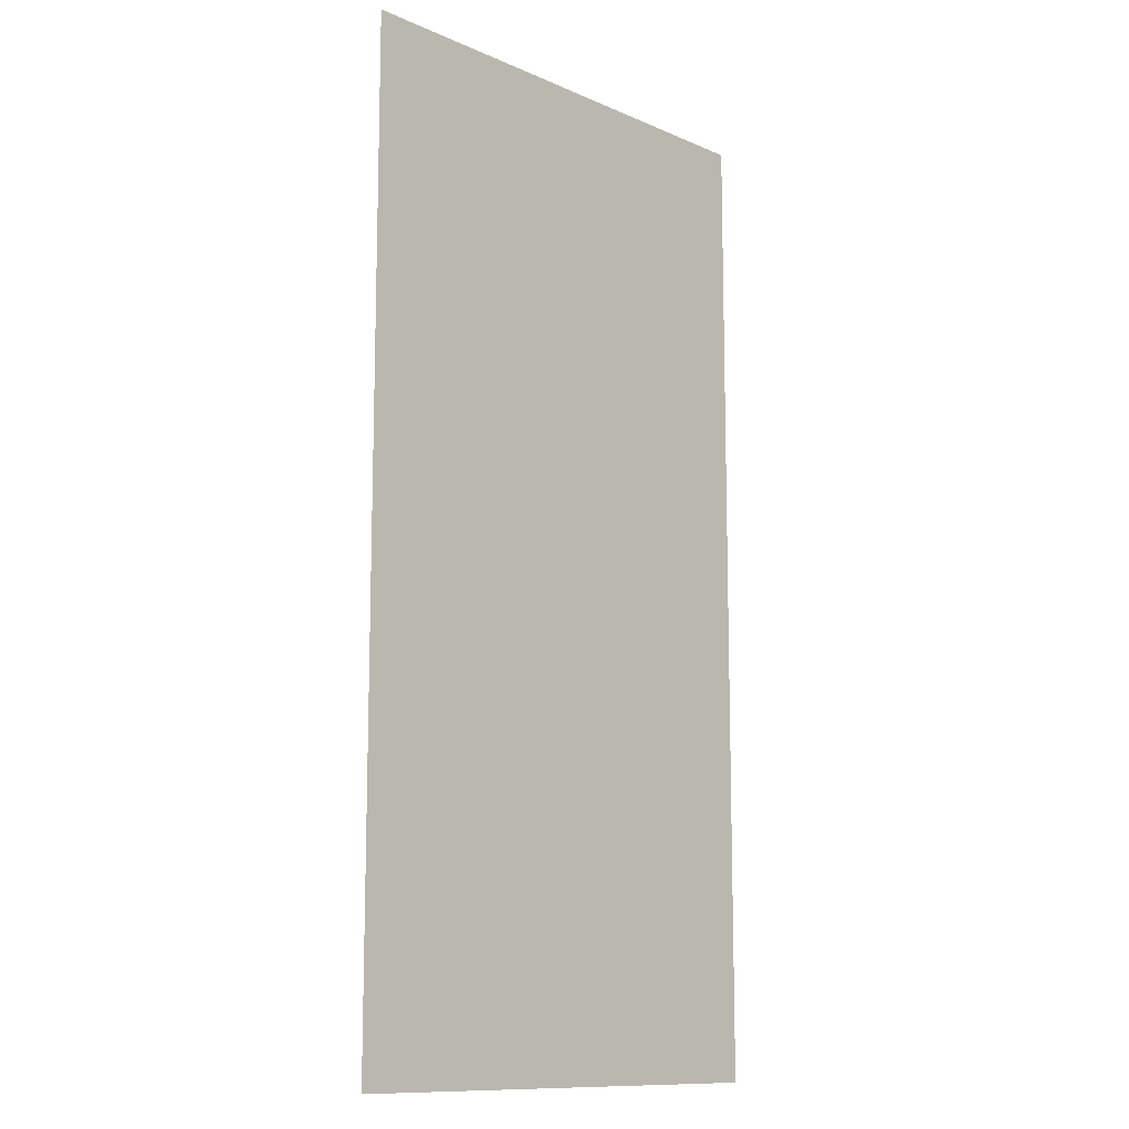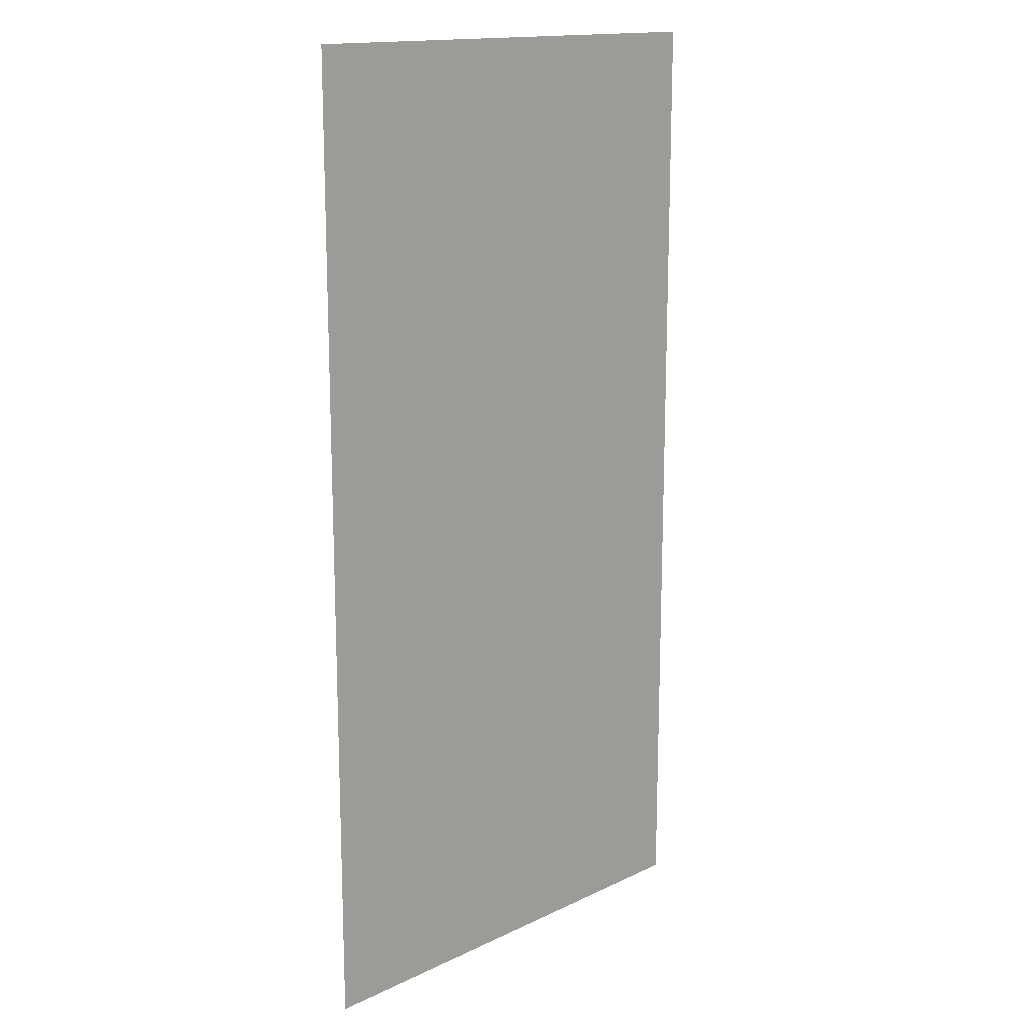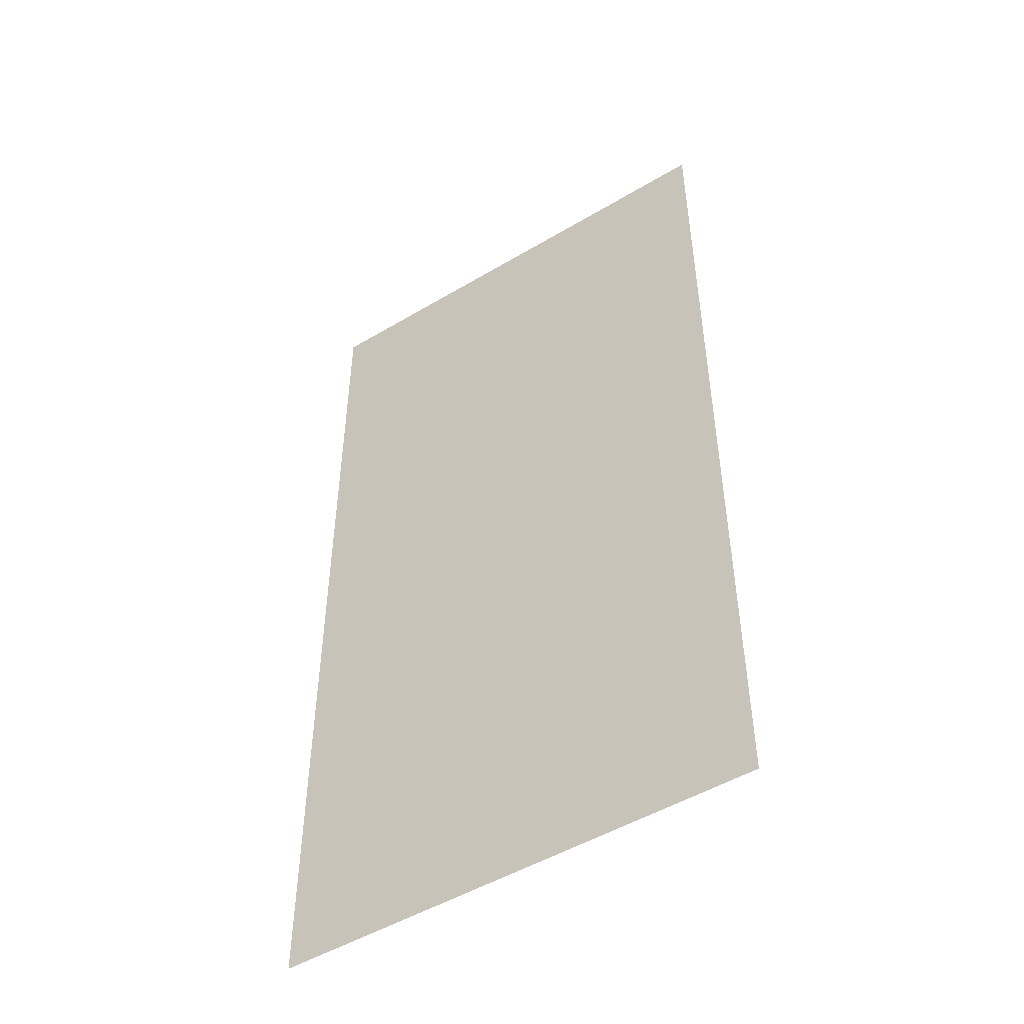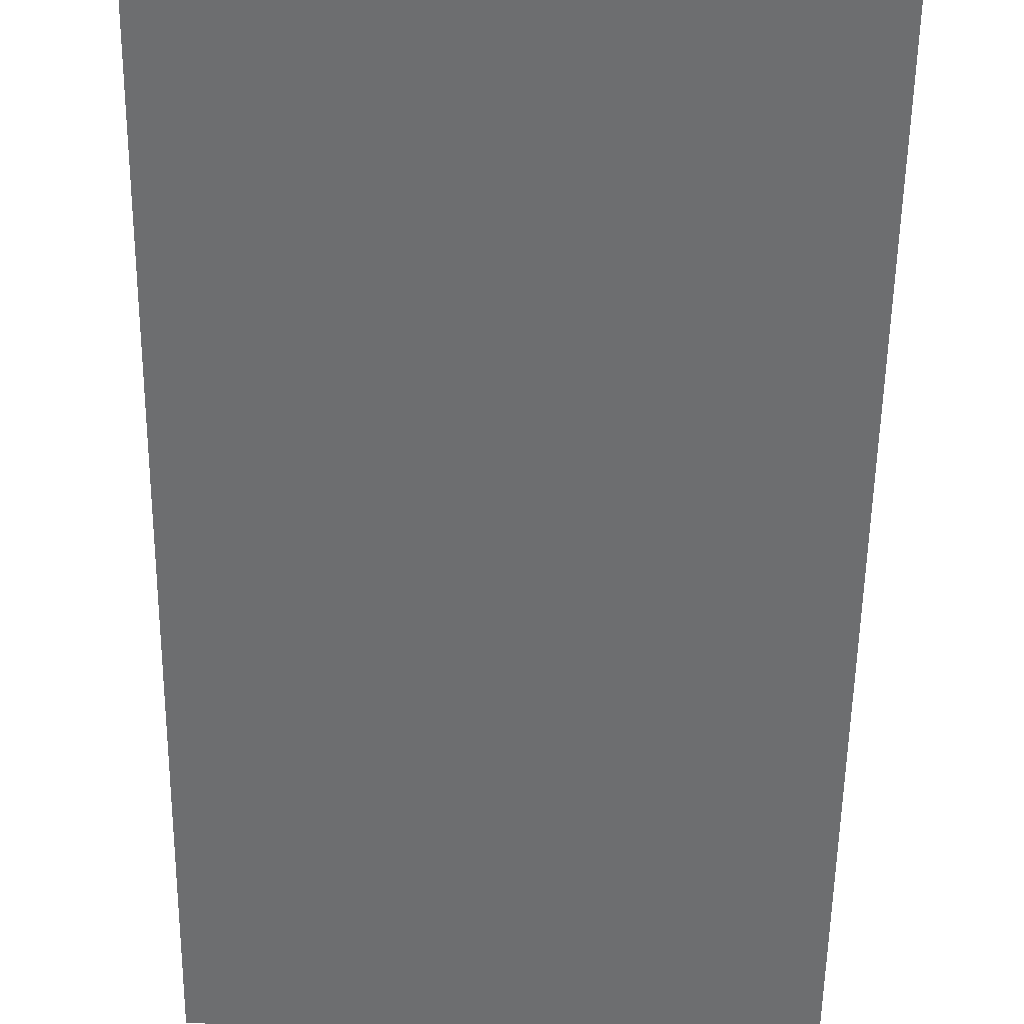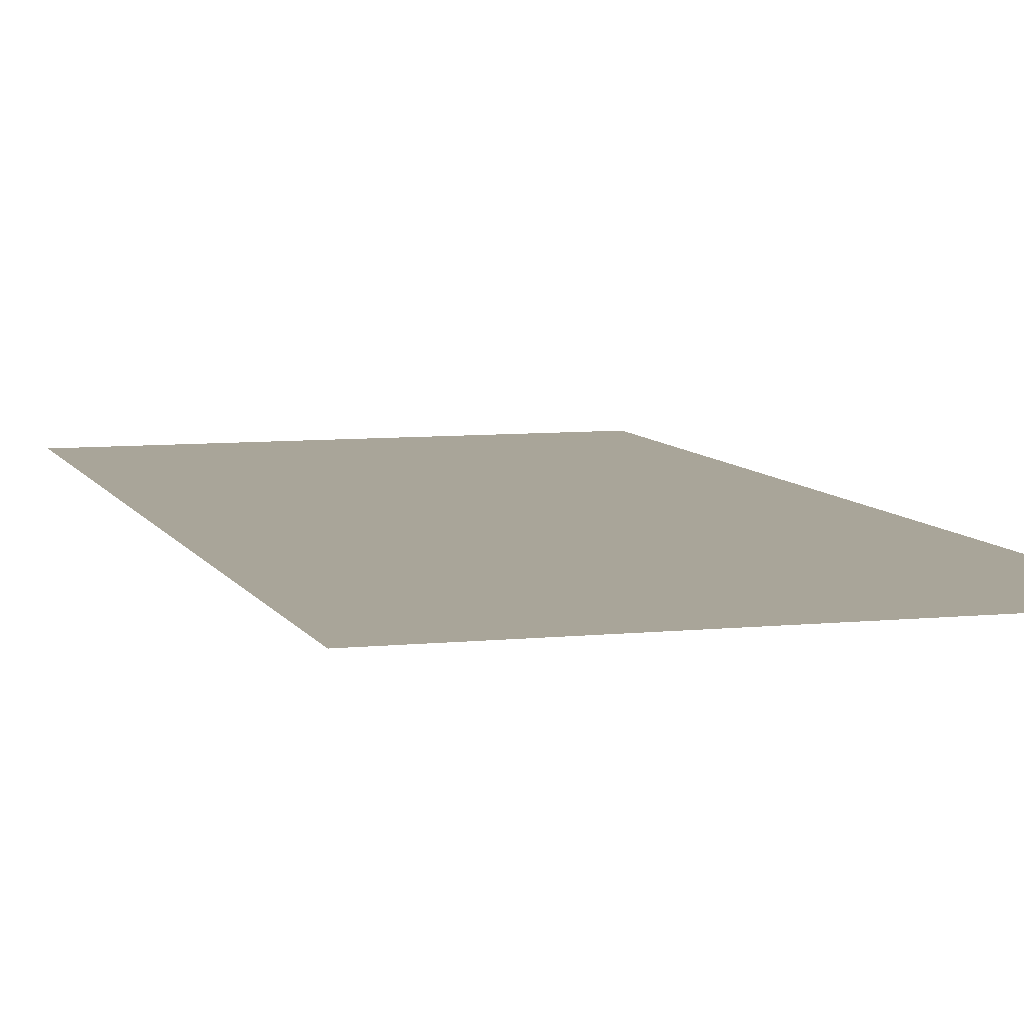
<metadata>
{"format":"obj","ext":"obj","renderer":"f3d","projection":"perspective","resolution":1024,"background":"white","views":[{"elev":-11.7,"azim":-46.0,"up":"+Z"},{"elev":15.4,"azim":135.2,"up":"+Z"},{"elev":-49.9,"azim":33.3,"up":"+Z"},{"elev":-54.3,"azim":-0.8,"up":"+Y"},{"elev":7.4,"azim":-16.7,"up":"+Y"}]}
</metadata>
<code>
g Plane
v 7.5 0 15
v -7.5 2e-05 -15
v -7.5 0 15
v 7.5 2e-05 -15
f 1 2 3
f 1 4 2

</code>
